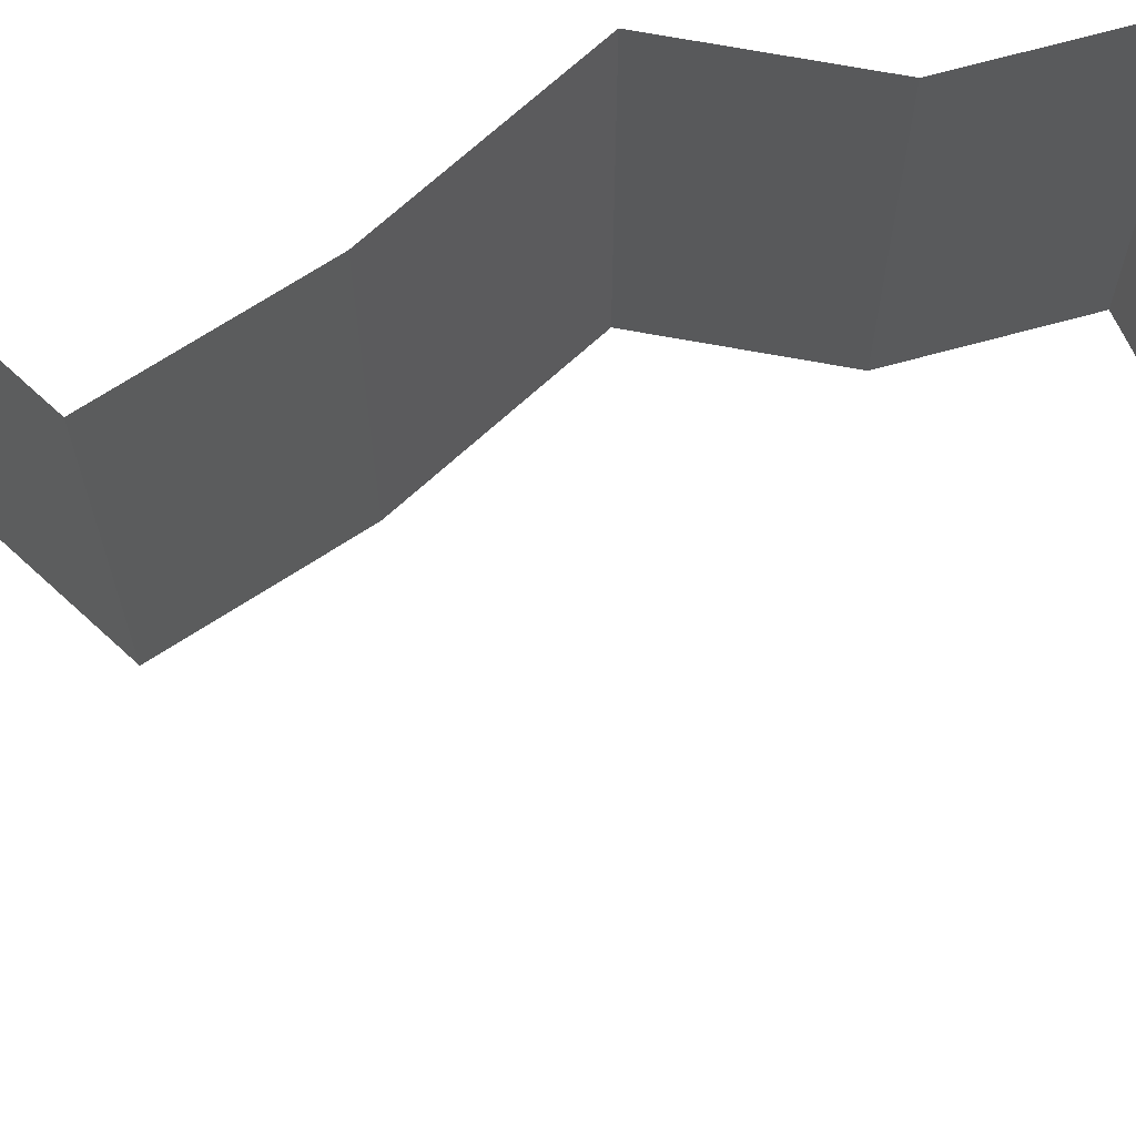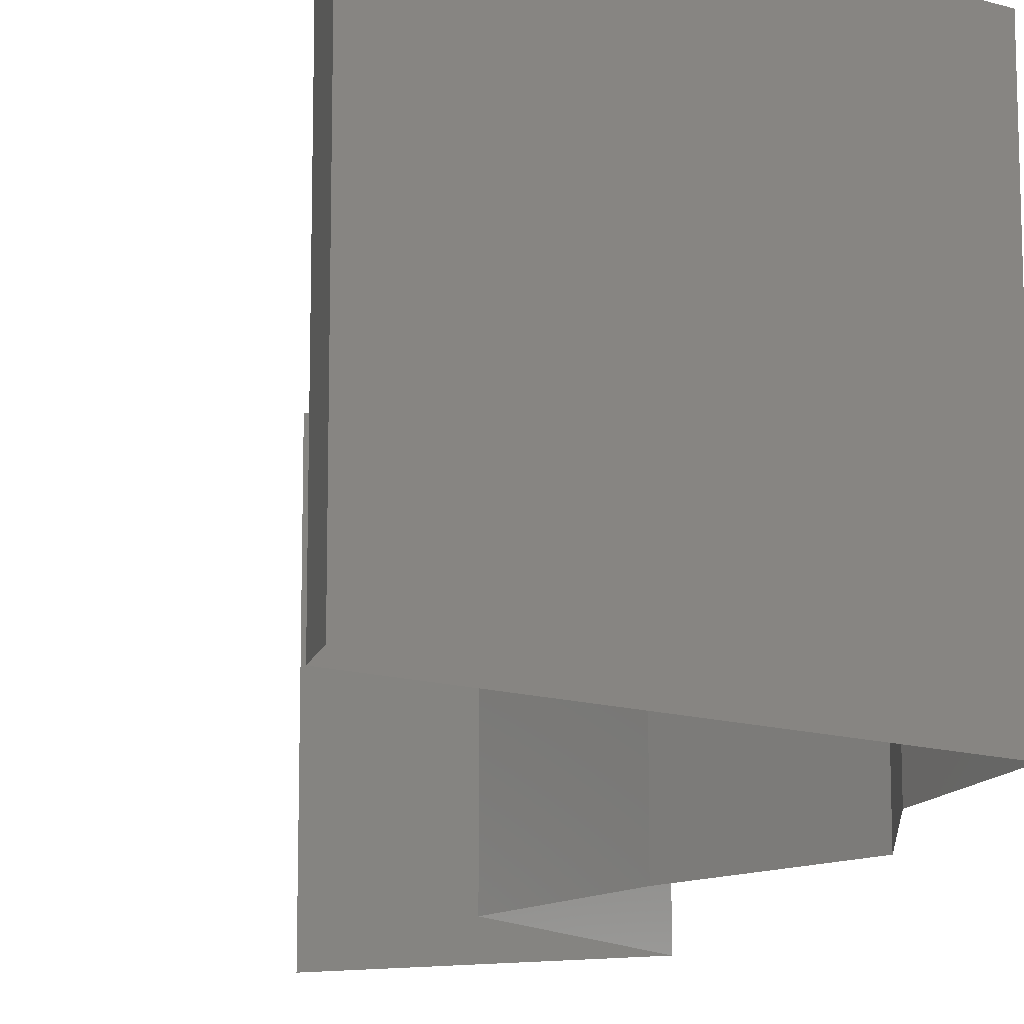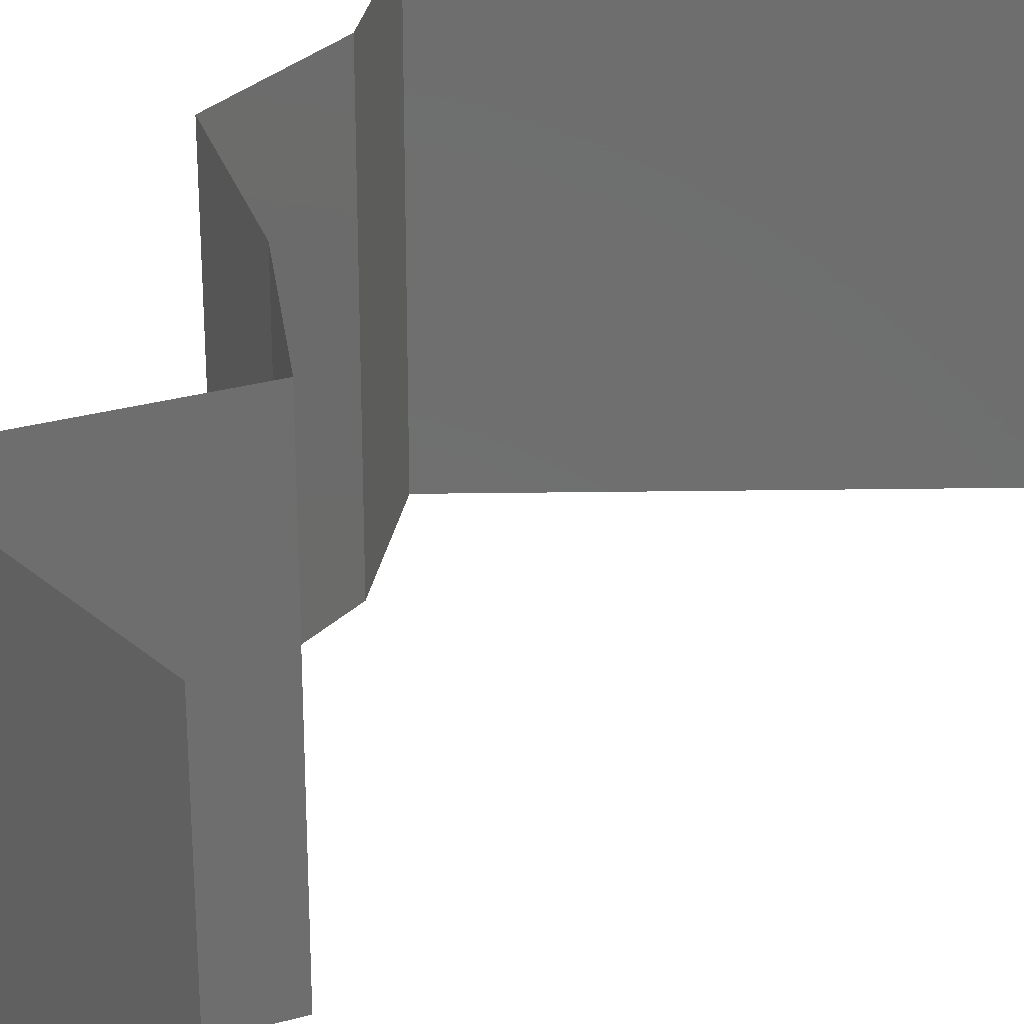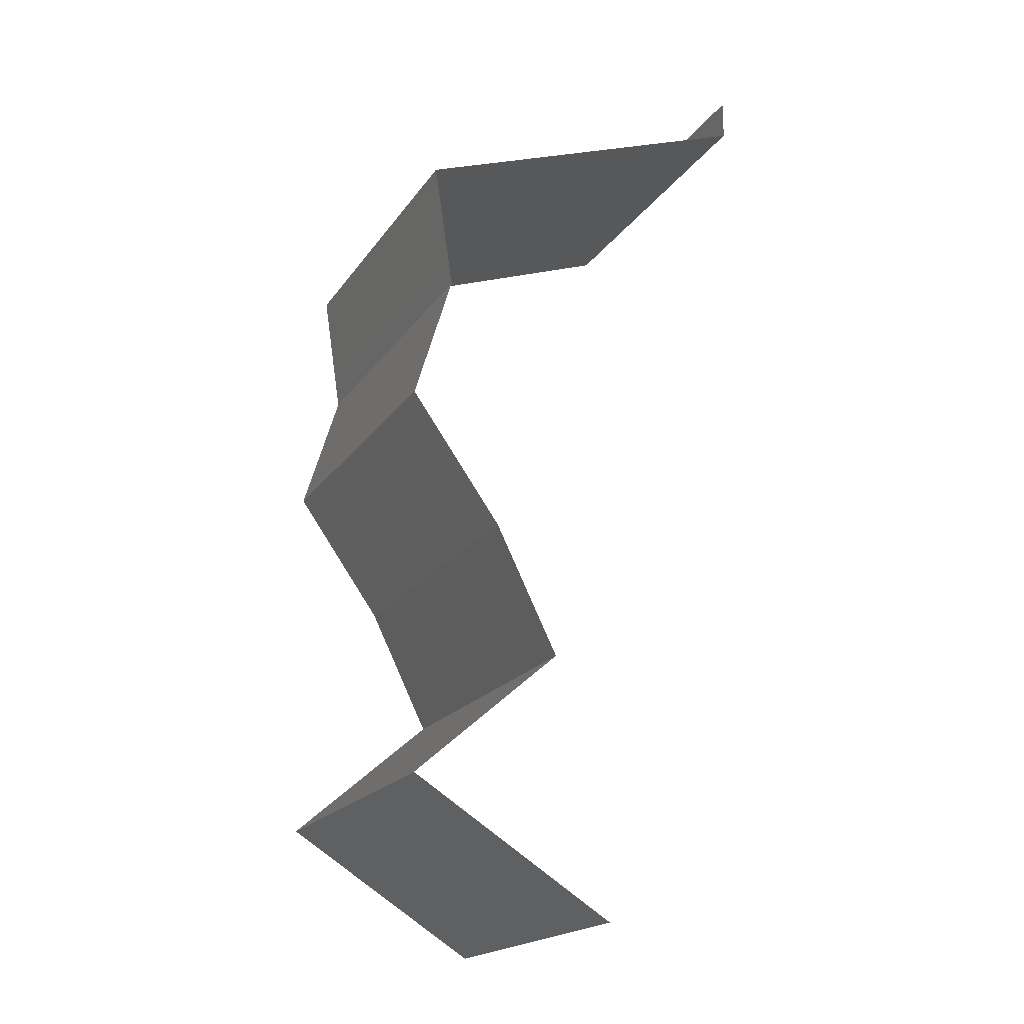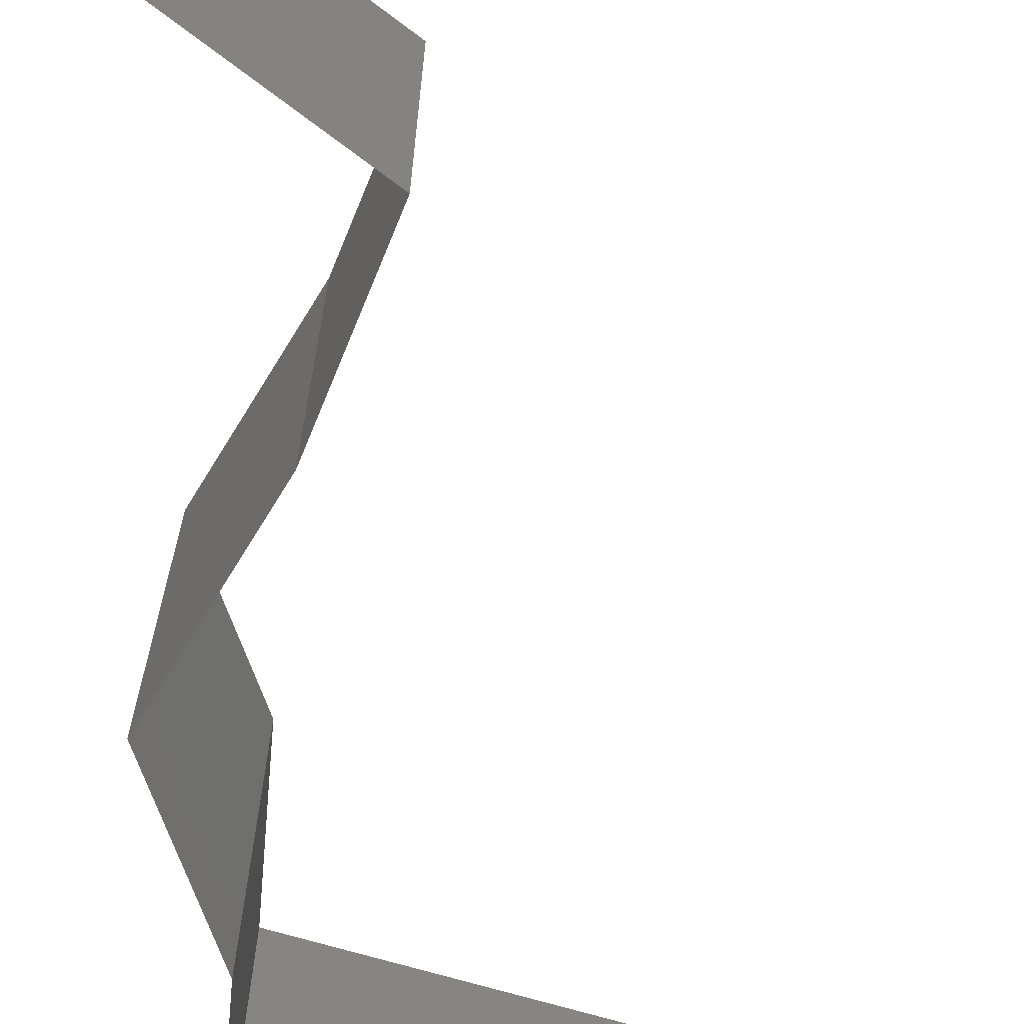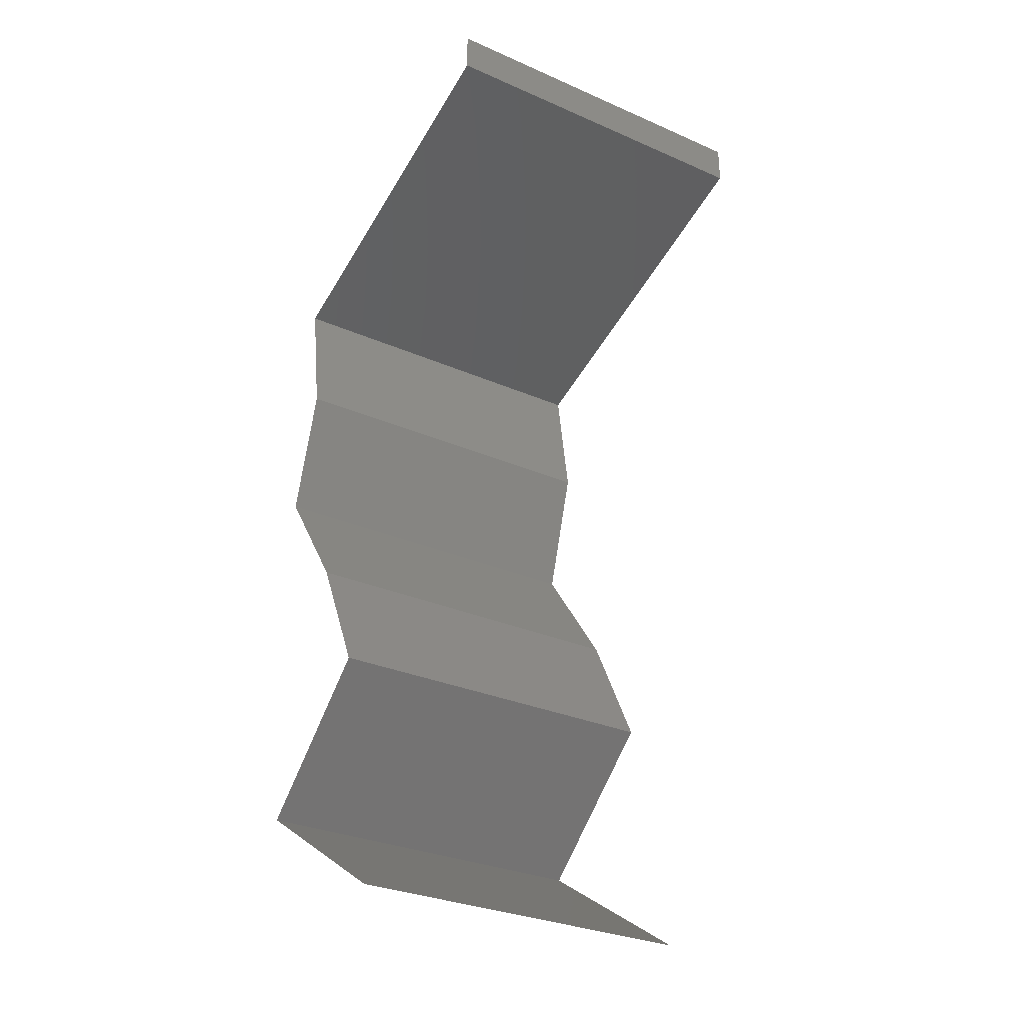
<metadata>
{"format":"stl","ext":"stl","renderer":"f3d","projection":"perspective","resolution":1024,"background":"white","views":[{"elev":71.4,"azim":83.5,"up":"+Z"},{"elev":-14.1,"azim":166.4,"up":"+Z"},{"elev":29.4,"azim":18.7,"up":"+Z"},{"elev":-19.5,"azim":-24.2,"up":"+Y"},{"elev":-72.1,"azim":3.9,"up":"+Z"},{"elev":-30.3,"azim":57.6,"up":"+Y"}]}
</metadata>
<code>
# stl→obj: 50 verts, 74 faces
v 0.04 0.0577 0
v 0.04 0.06 0
v 0.04 0.06 0.01
v 0.04 0.0577 0.01
v 0.04 0.06 0.02
v 0.04 0.0577 0.02
v 0.02006 0.05049 0.01
v 0.02768 0.05324 0.01204
v 0.02006 0.05049 0.02
v 0.03003 0.05409 0.02
v 0.0331 0.0552 0.007327
v 0.03003 0.05409 0
v 0.02505 0.05229 0.005
v 0.02006 0.05049 0
v 0.03422 0.05561 0.01397
v 0.02061 0.04688 0.005
v 0.02115 0.04327 0
v 0.02115 0.04327 0.02
v 0.02061 0.04688 0.015
v 0.02115 0.04327 0.01
v 0.02006 0.03967 0.015
v 0.01898 0.03606 0
v 0.02006 0.03967 0.005
v 0.01898 0.03606 0.01
v 0.01898 0.03606 0.02
v 0.02155 0.03246 0.015
v 0.02412 0.02885 0
v 0.02155 0.03246 0.005
v 0.02412 0.02885 0.01
v 0.02412 0.02885 0.02
v 0.02767 0.02164 0
v 0.0259 0.02524 0.005
v 0.02767 0.02164 0.01
v 0.0259 0.02524 0.015
v 0.02767 0.02164 0.02
v 0.02351 0.01803 0.005521
v 0.01934 0.01442 0
v 0.01934 0.01442 0.02
v 0.02351 0.01803 0.01451
v 0.01934 0.01442 0.01
v 0.02333 0.0119 0.015
v 0.03074 0.007212 0
v 0.02675 0.009737 0.005
v 0.03074 0.007212 0.01
v 0.02311 0.01204 0.005
v 0.02698 0.009593 0.015
v 0.03074 0.007212 0.02
v 0.02504 0.01082 0.02
v 0.02504 0.01082 0
v 0.02504 0.01082 0.01
f 1 2 3
f 4 5 6
f 3 5 4
f 1 3 4
f 7 8 9
f 9 8 10
f 1 11 12
f 4 11 1
f 12 13 14
f 10 15 6
f 6 15 4
f 14 13 7
f 11 13 12
f 8 13 11
f 10 8 15
f 7 13 8
f 8 11 15
f 15 11 4
f 14 16 17
f 18 19 9
f 7 19 20
f 20 16 7
f 7 16 14
f 9 19 7
f 17 16 20
f 20 19 18
f 18 21 20
f 22 23 24
f 20 23 17
f 24 21 25
f 17 23 22
f 25 21 18
f 24 23 20
f 20 21 24
f 25 26 24
f 27 28 29
f 24 28 22
f 29 26 30
f 29 28 24
f 24 26 29
f 30 26 25
f 22 28 27
f 31 32 33
f 30 34 29
f 33 34 35
f 29 32 27
f 27 32 31
f 29 34 33
f 33 32 29
f 35 34 30
f 31 36 37
f 38 39 35
f 33 39 36
f 36 39 40
f 35 39 33
f 37 36 40
f 33 36 31
f 40 39 38
f 38 41 40
f 42 43 44
f 40 45 37
f 44 46 47
f 48 41 38
f 49 43 42
f 37 45 49
f 47 46 48
f 48 46 41
f 49 45 43
f 45 50 43
f 46 50 41
f 40 50 45
f 41 50 40
f 43 50 44
f 44 50 46

</code>
